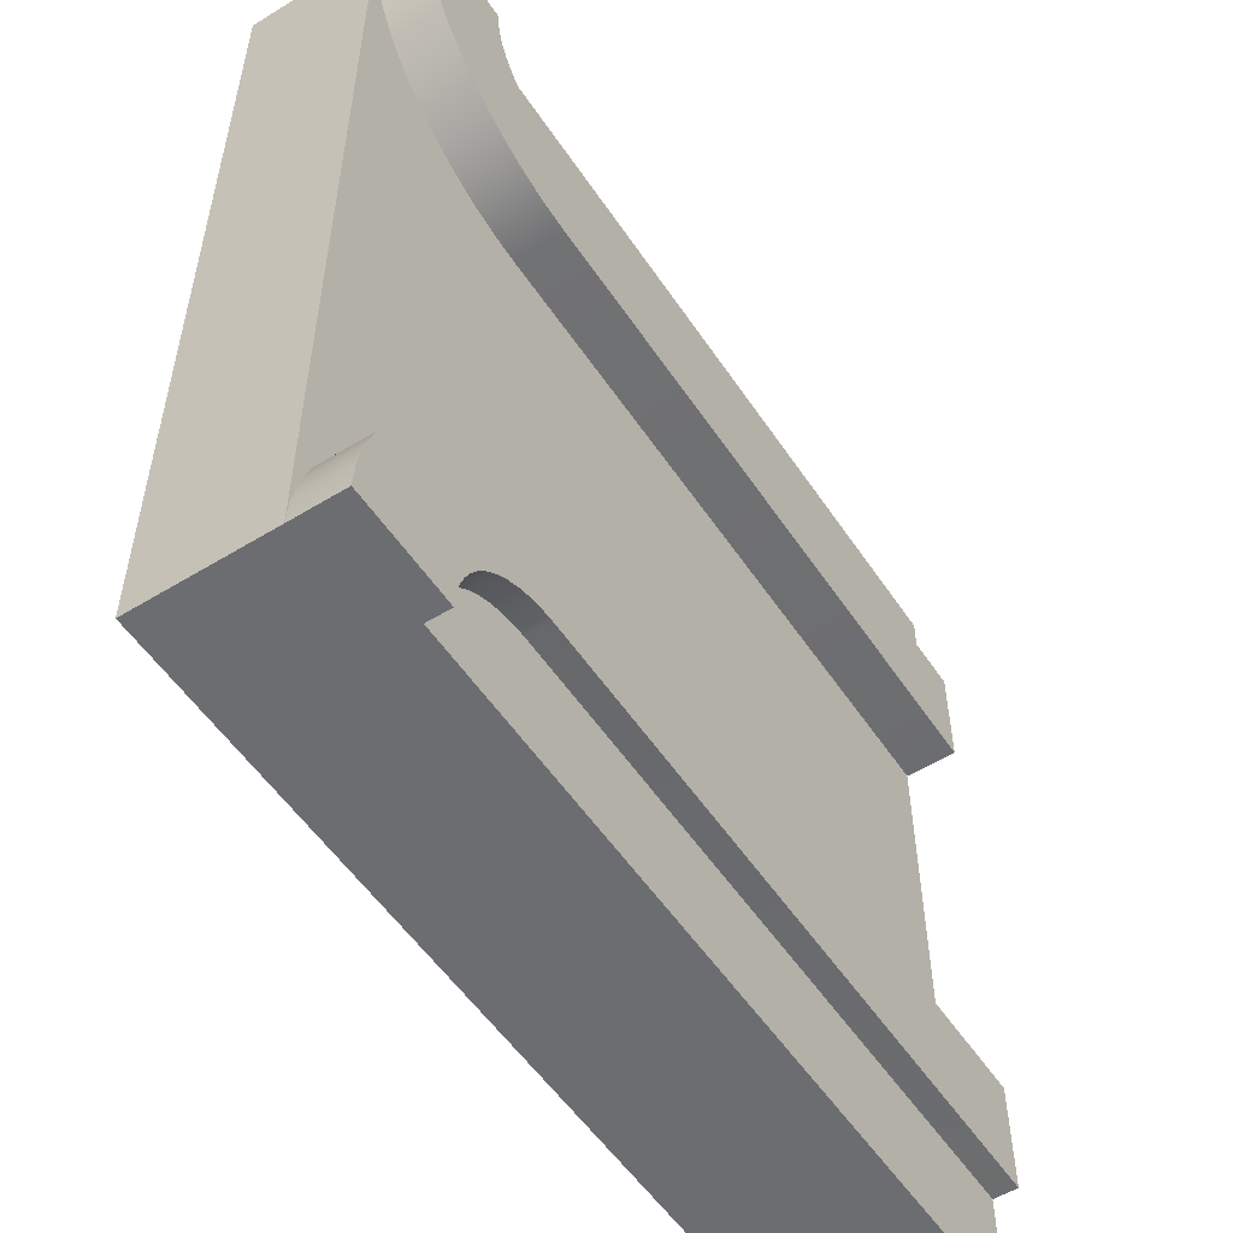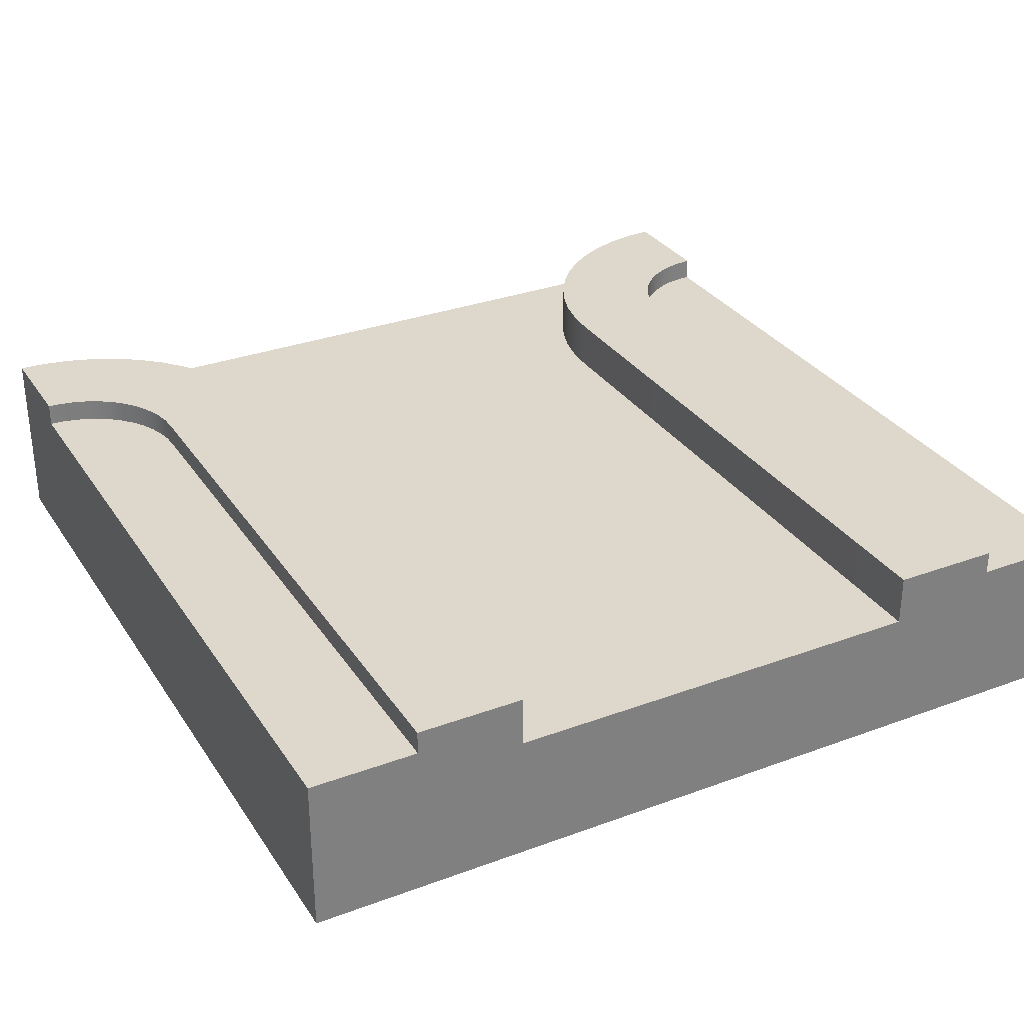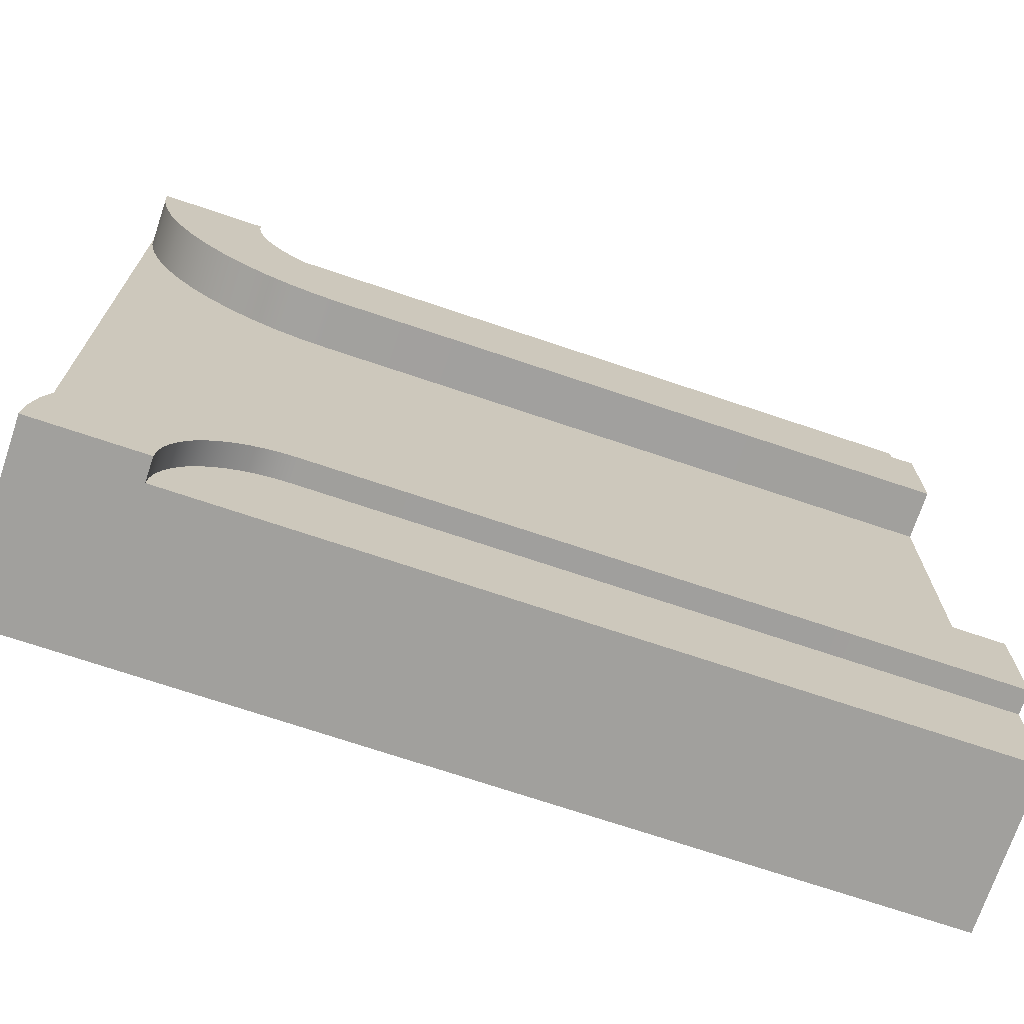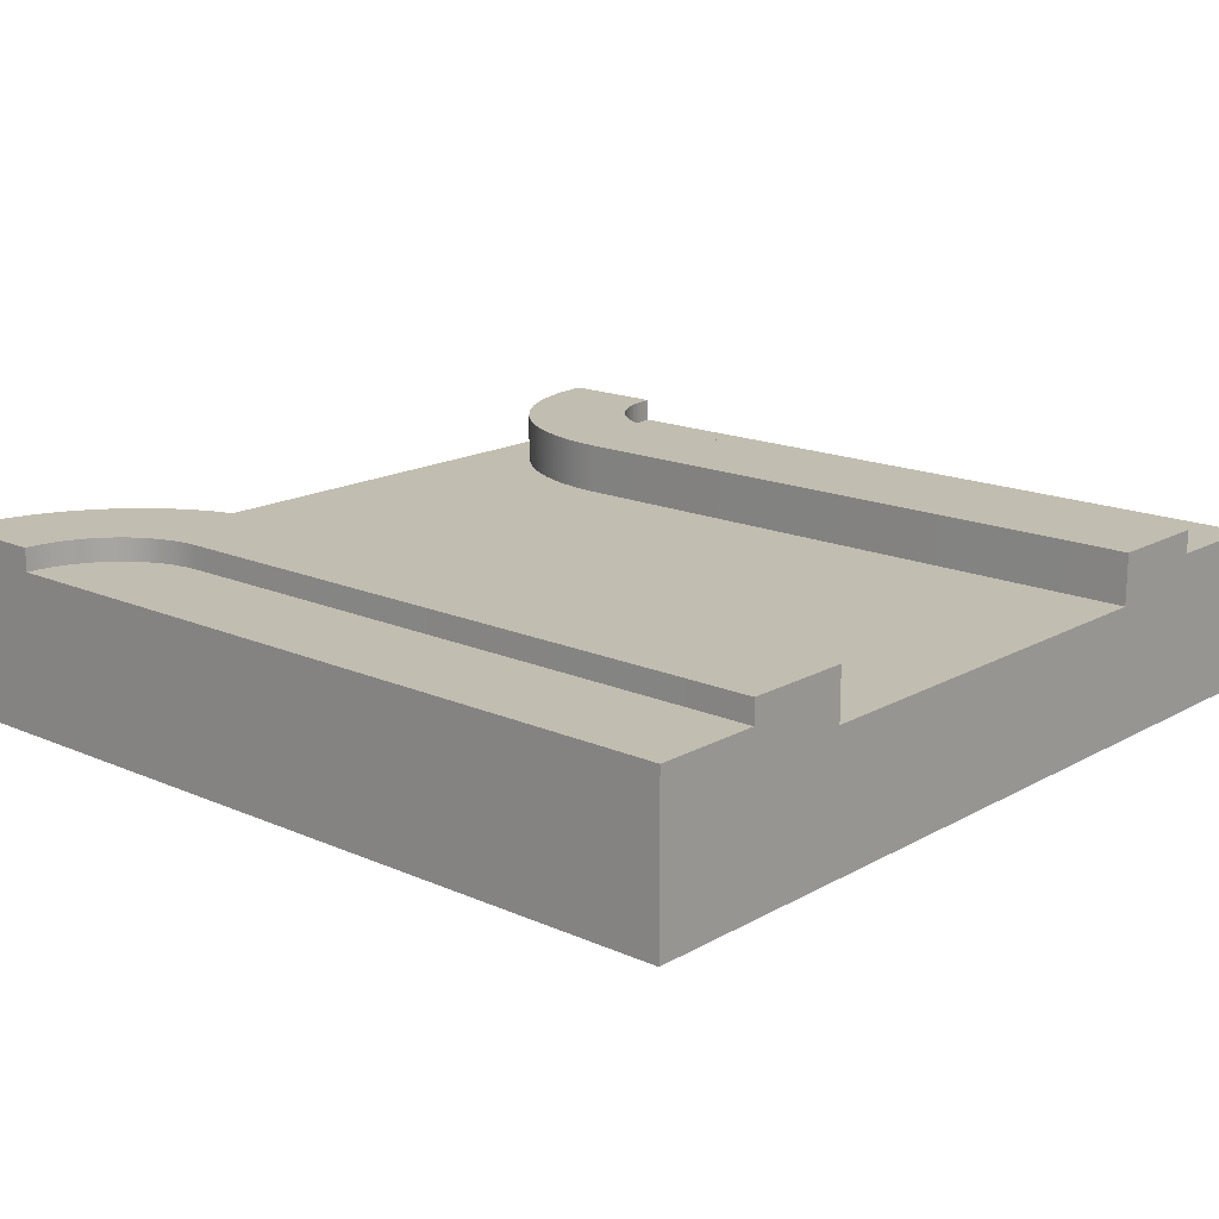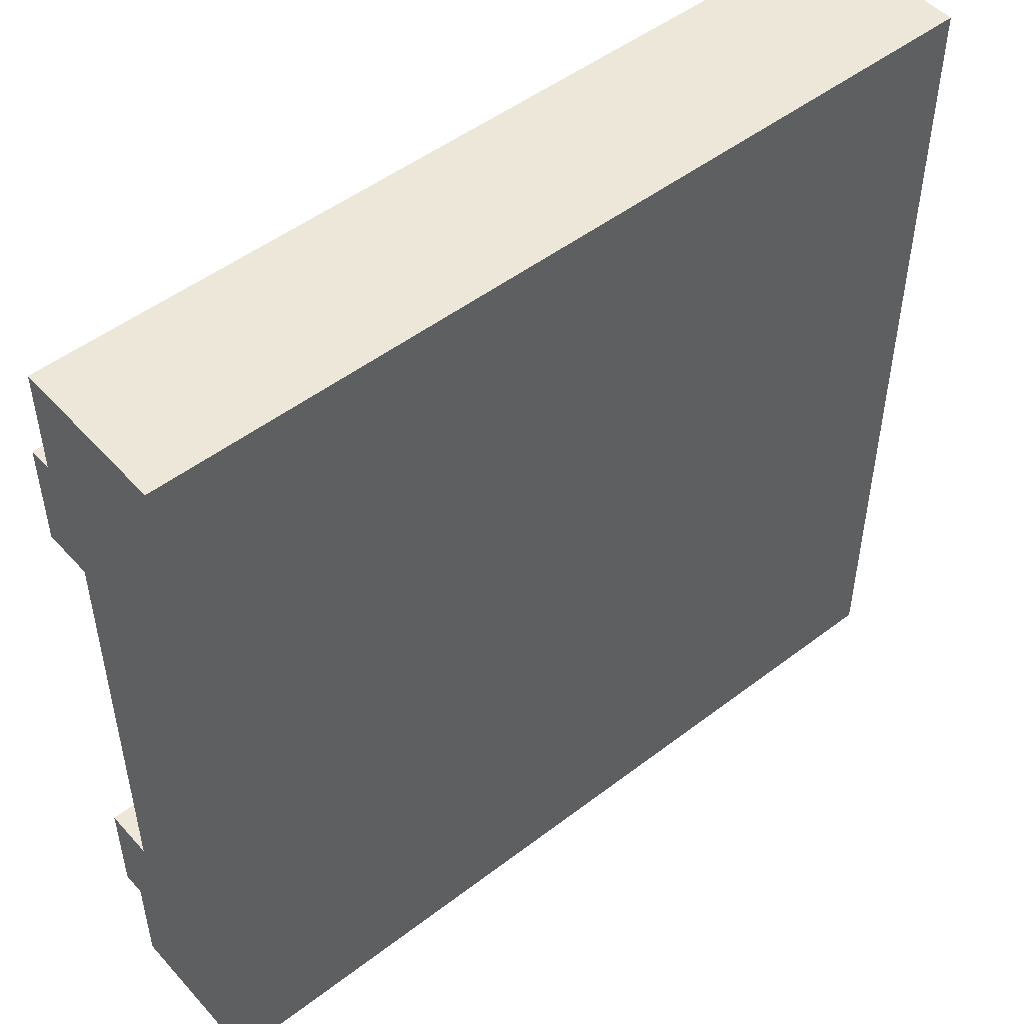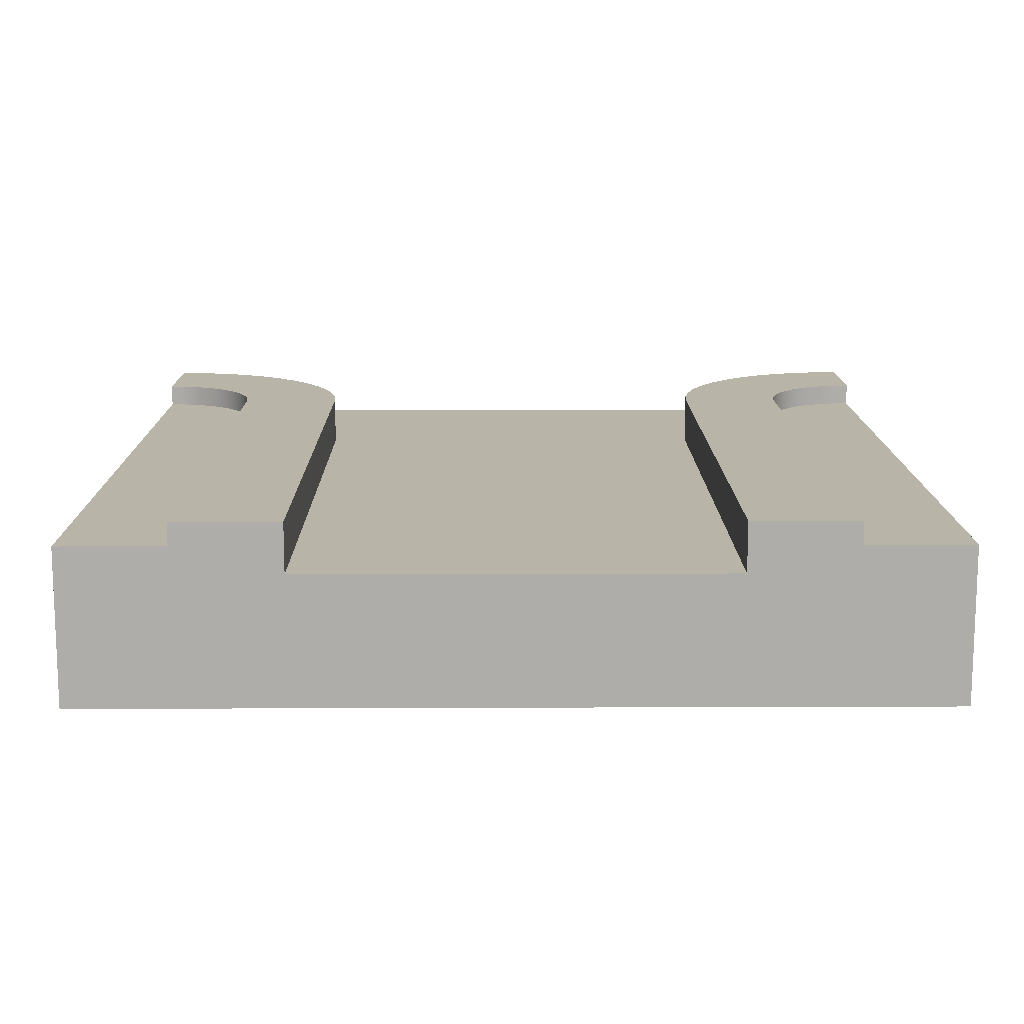
<metadata>
{"format":"obj","ext":"obj","renderer":"f3d","projection":"perspective","resolution":1024,"background":"white","views":[{"elev":-54.0,"azim":123.1,"up":"+Z"},{"elev":31.2,"azim":-117.8,"up":"+Y"},{"elev":-71.6,"azim":161.4,"up":"+Z"},{"elev":16.7,"azim":-138.4,"up":"+Y"},{"elev":49.9,"azim":-40.1,"up":"+Z"},{"elev":13.0,"azim":-90.5,"up":"+Y"}]}
</metadata>
<code>
o roadTile_242
v 2.625 0 -0
v 0 0 0
v 0 0 -0.375
v 0 0 -0.75
v 0 0 -2.25
v 0 0 -2.625
v 0 0 -3
v 2.625 0 -3
v 3 0 -3
v 3 0 -0
v 2.625 0.55 0
v 0 0.55 0
v 2.625 0.63 0
v 3 0.455 0
v 3 0.63 0
v 2.622 0.55 -0.04895
v 2.622 0.63 -0.04895
v 2.299 0.55 -0.3718
v 2.25 0.55 -0.375
v 0 0.55 -0.375
v 2.612 0.55 -0.09706
v 2.596 0.55 -0.1435
v 2.575 0.55 -0.1875
v 2.548 0.55 -0.2283
v 2.515 0.55 -0.2652
v 2.478 0.55 -0.2975
v 2.438 0.55 -0.3248
v 2.394 0.55 -0.3465
v 2.347 0.55 -0.3622
v 2.299 0.63 -0.3718
v 2.25 0.63 -0.375
v 2.347 0.63 -0.3622
v 2.394 0.63 -0.3465
v 2.438 0.63 -0.3248
v 2.478 0.63 -0.2975
v 2.515 0.63 -0.2652
v 2.548 0.63 -0.2283
v 2.575 0.63 -0.1875
v 2.596 0.63 -0.1435
v 2.612 0.63 -0.09706
v 2.348 0.63 -0.7436
v 2.25 0.63 -0.75
v 0 0.63 -0.75
v 0 0.63 -0.375
v 2.994 0.63 -0.09789
v 2.974 0.63 -0.1941
v 2.943 0.63 -0.287
v 2.9 0.63 -0.375
v 2.845 0.63 -0.4566
v 2.78 0.63 -0.5303
v 2.707 0.63 -0.595
v 2.625 0.63 -0.6495
v 2.537 0.63 -0.6929
v 2.444 0.63 -0.7244
v 2.25 0.455 -0.75
v 2.348 0.455 -0.7436
v 0 0.455 -0.75
v 3 0.455 -3
v 2.994 0.455 -2.902
v 2.974 0.455 -2.806
v 2.943 0.455 -2.713
v 2.9 0.455 -2.625
v 2.845 0.455 -2.543
v 2.78 0.455 -2.47
v 2.707 0.455 -2.405
v 2.625 0.455 -2.35
v 2.537 0.455 -2.307
v 2.444 0.455 -2.276
v 2.348 0.455 -2.256
v 2.25 0.455 -2.25
v 0 0.455 -2.25
v 2.444 0.455 -0.7244
v 2.537 0.455 -0.6929
v 2.625 0.455 -0.6495
v 2.707 0.455 -0.595
v 2.78 0.455 -0.5303
v 2.845 0.455 -0.4566
v 2.9 0.455 -0.375
v 2.943 0.455 -0.287
v 2.974 0.455 -0.1941
v 2.994 0.455 -0.09789
v 2.625 0.55 -3
v 2.625 0.63 -3
v 3 0.63 -3
v 0 0.55 -3
v 0 0.55 -2.625
v 2.25 0.55 -2.625
v 2.299 0.55 -2.628
v 2.347 0.55 -2.638
v 2.394 0.55 -2.654
v 2.438 0.55 -2.675
v 2.478 0.55 -2.702
v 2.515 0.55 -2.735
v 2.548 0.55 -2.772
v 2.575 0.55 -2.812
v 2.596 0.55 -2.856
v 2.612 0.55 -2.903
v 2.622 0.55 -2.951
v 0 0.63 -2.625
v 2.25 0.63 -2.625
v 0 0.63 -2.25
v 2.25 0.63 -2.25
v 2.348 0.63 -2.256
v 2.444 0.63 -2.276
v 2.537 0.63 -2.307
v 2.625 0.63 -2.35
v 2.707 0.63 -2.405
v 2.78 0.63 -2.47
v 2.845 0.63 -2.543
v 2.9 0.63 -2.625
v 2.943 0.63 -2.713
v 2.974 0.63 -2.806
v 2.994 0.63 -2.902
v 2.299 0.63 -2.628
v 2.622 0.63 -2.951
v 2.612 0.63 -2.903
v 2.596 0.63 -2.856
v 2.575 0.63 -2.812
v 2.548 0.63 -2.772
v 2.515 0.63 -2.735
v 2.478 0.63 -2.702
v 2.438 0.63 -2.675
v 2.394 0.63 -2.654
v 2.347 0.63 -2.638
f 22 24 28
f 96 82 91
f 1 2 3
f 1 3 4
f 6 7 8
f 5 6 8
f 7 85 82 8
f 29 18 19
f 19 20 12
f 12 11 19
f 11 16 19
f 16 21 22
f 22 23 24
f 24 25 26
f 26 27 24
f 27 28 24
f 28 29 16
f 29 19 16
f 16 22 28
f 5 8 1 4
f 85 86 87
f 87 88 89
f 89 90 87
f 90 91 82
f 87 90 82
f 91 92 95
f 92 93 95
f 93 94 95
f 95 96 91
f 96 97 82
f 97 98 82
f 82 85 87
f 12 2 1 11
f 8 9 10 1
f 85 7 6 86
f 2 12 20 3
f 100 87 86 99
f 84 58 82 83
f 6 5 71 86
f 31 19 18 30
f 30 18 29 32
f 32 29 28 33
f 33 28 27 34
f 34 27 26 35
f 35 26 25 36
f 36 25 24 37
f 37 24 23 38
f 38 23 22 39
f 39 22 21 40
f 76 75 51 50
f 101 102 100 99
f 50 51 35 36
f 114 100 102 103
f 43 42 55 57
f 48 38 39 47
f 48 49 37 38
f 122 123 105 106
f 104 124 114 103
f 107 108 120 121
f 39 40 46 47
f 50 36 37 49
f 17 13 15 45
f 112 116 117 111
f 30 32 54 41
f 75 74 52 51
f 40 21 16 17
f 43 57 20 44
f 17 16 11 13
f 1 10 14 11
f 3 20 57 4
f 14 15 13 11
f 8 82 58 9
f 71 101 99 86
f 44 20 19 31
f 101 71 70 102
f 70 69 103 102
f 69 68 104 103
f 68 67 105 104
f 67 66 106 105
f 66 65 107 106
f 65 64 108 107
f 64 63 109 108
f 63 62 110 109
f 62 61 111 110
f 61 60 112 111
f 60 59 113 112
f 59 58 84 113
f 83 115 113 84
f 113 115 116 112
f 40 17 45 46
f 117 118 110 111
f 109 110 118 119
f 119 120 108 109
f 53 33 34 52
f 34 35 51 52
f 123 124 104 105
f 32 33 53 54
f 121 122 106 107
f 44 31 42 43
f 114 88 87 100
f 124 89 88 114
f 123 90 89 124
f 122 91 90 123
f 121 92 91 122
f 120 93 92 121
f 119 94 93 120
f 118 95 94 119
f 117 96 95 118
f 116 97 96 117
f 115 98 97 116
f 83 82 98 115
f 72 56 41 54
f 73 72 54 53
f 74 73 53 52
f 31 30 41 42
f 56 55 42 41
f 77 76 50 49
f 78 77 49 48
f 79 78 48 47
f 80 79 47 46
f 81 80 46 45
f 14 81 45 15
f 67 68 72 73
f 70 71 57 55
f 81 14 58
f 81 58 59
f 80 81 60
f 81 59 60
f 79 80 61
f 80 60 61
f 78 79 62
f 79 61 62
f 77 78 62
f 77 62 63
f 76 77 64
f 77 63 64
f 75 76 65
f 76 64 65
f 65 66 74 75
f 66 67 73 74
f 14 10 9 58
f 68 69 56 72
f 71 5 4 57
f 56 69 70 55

</code>
